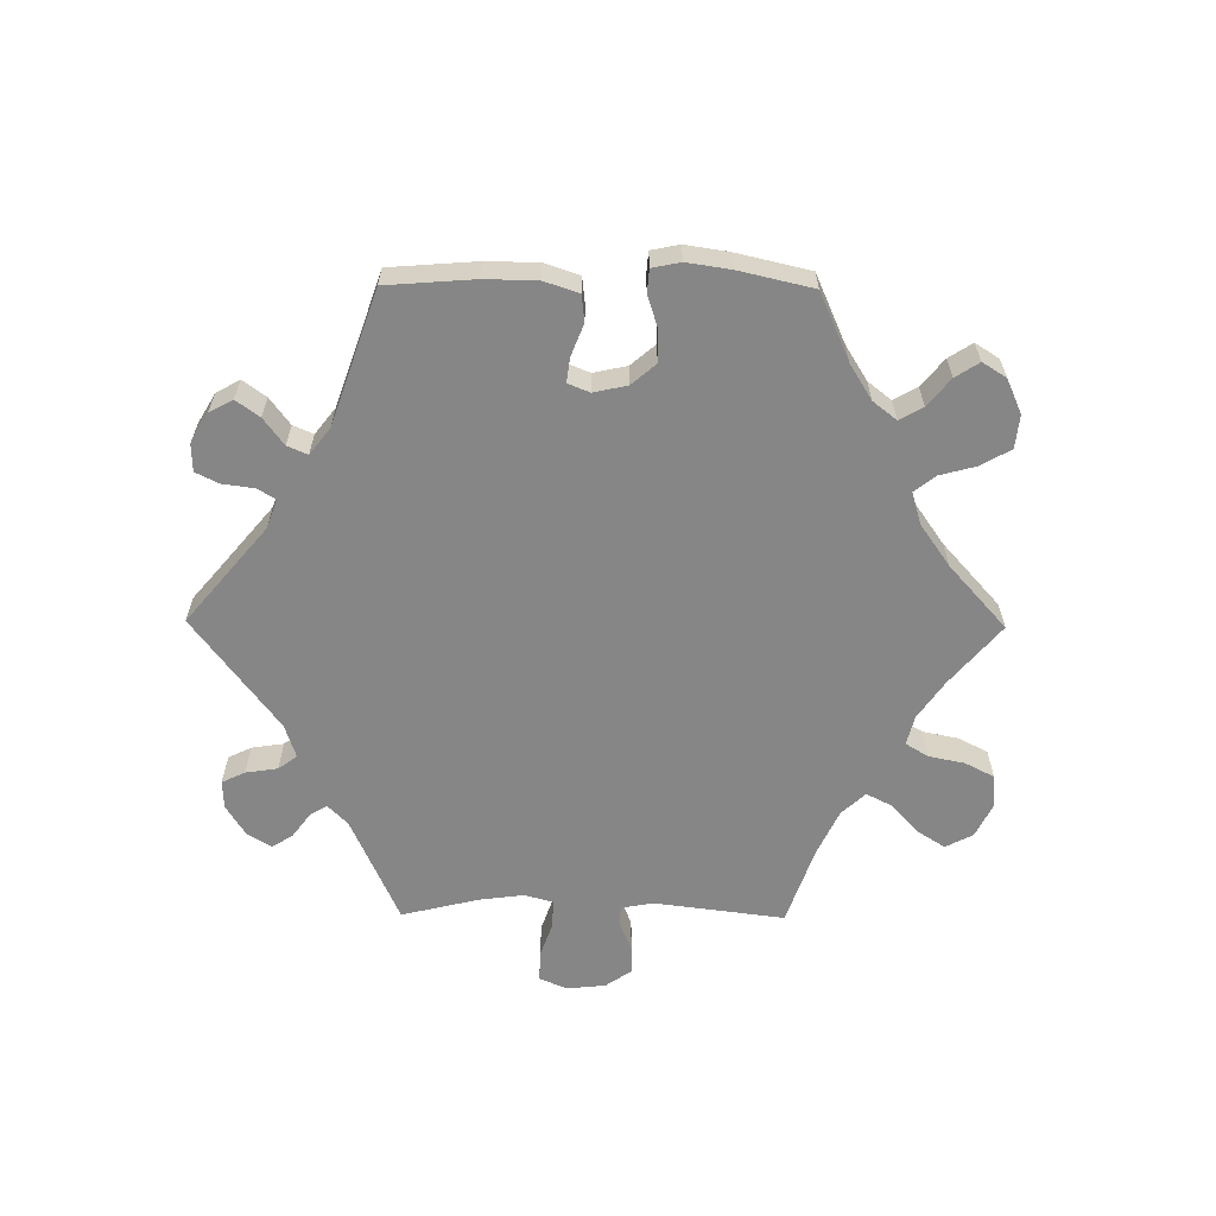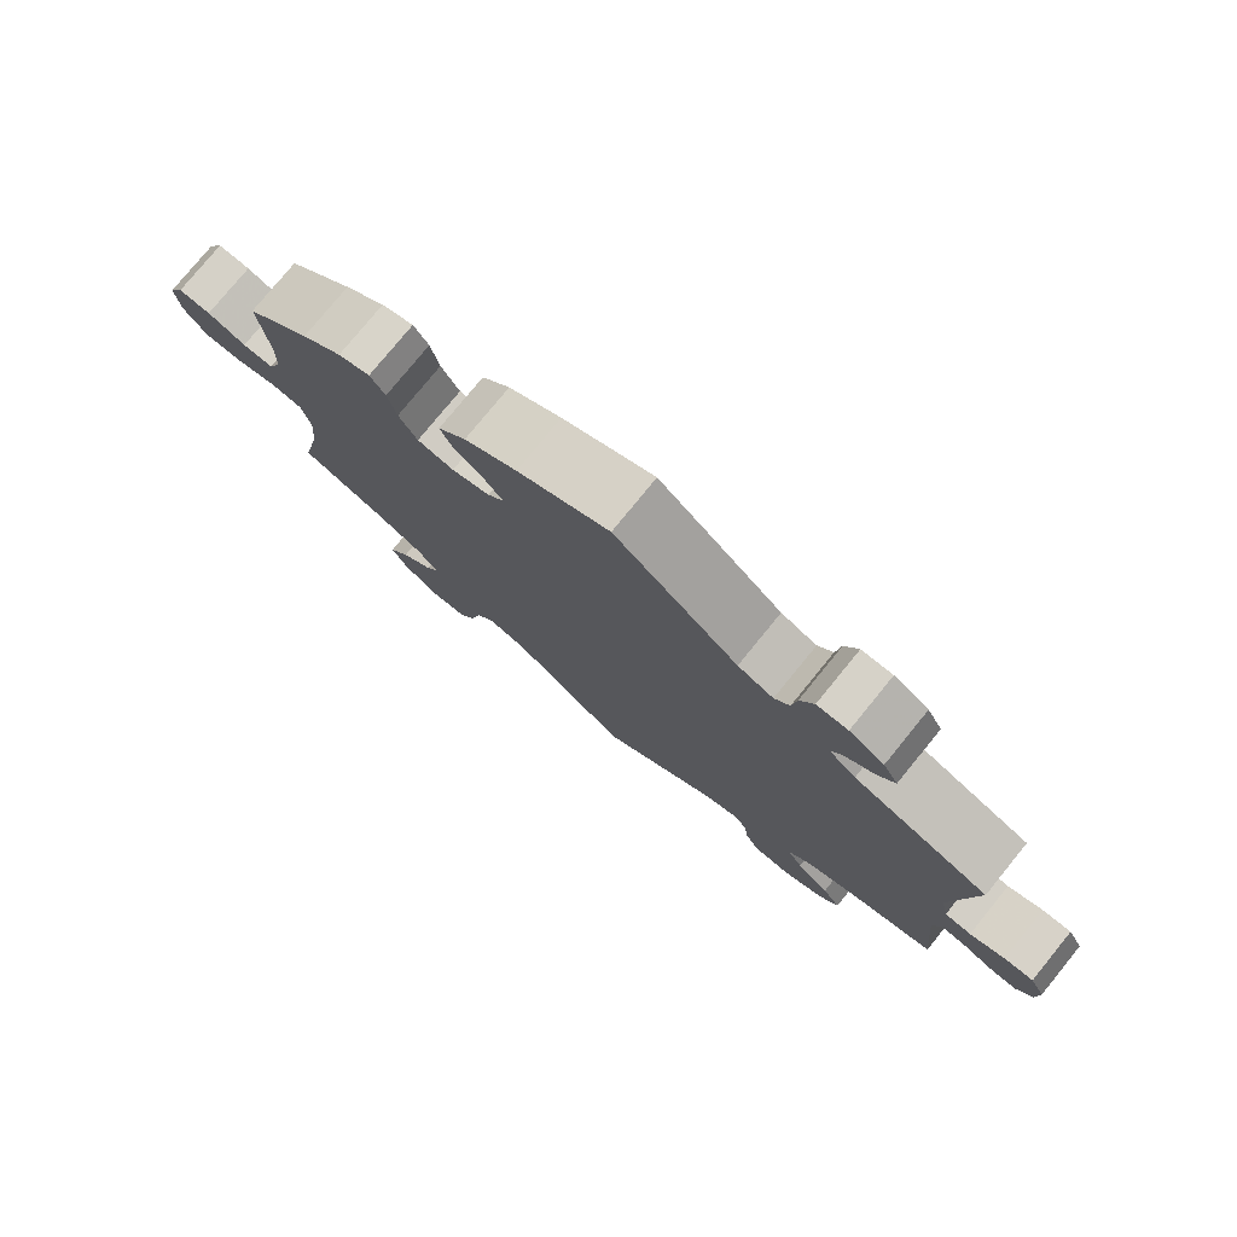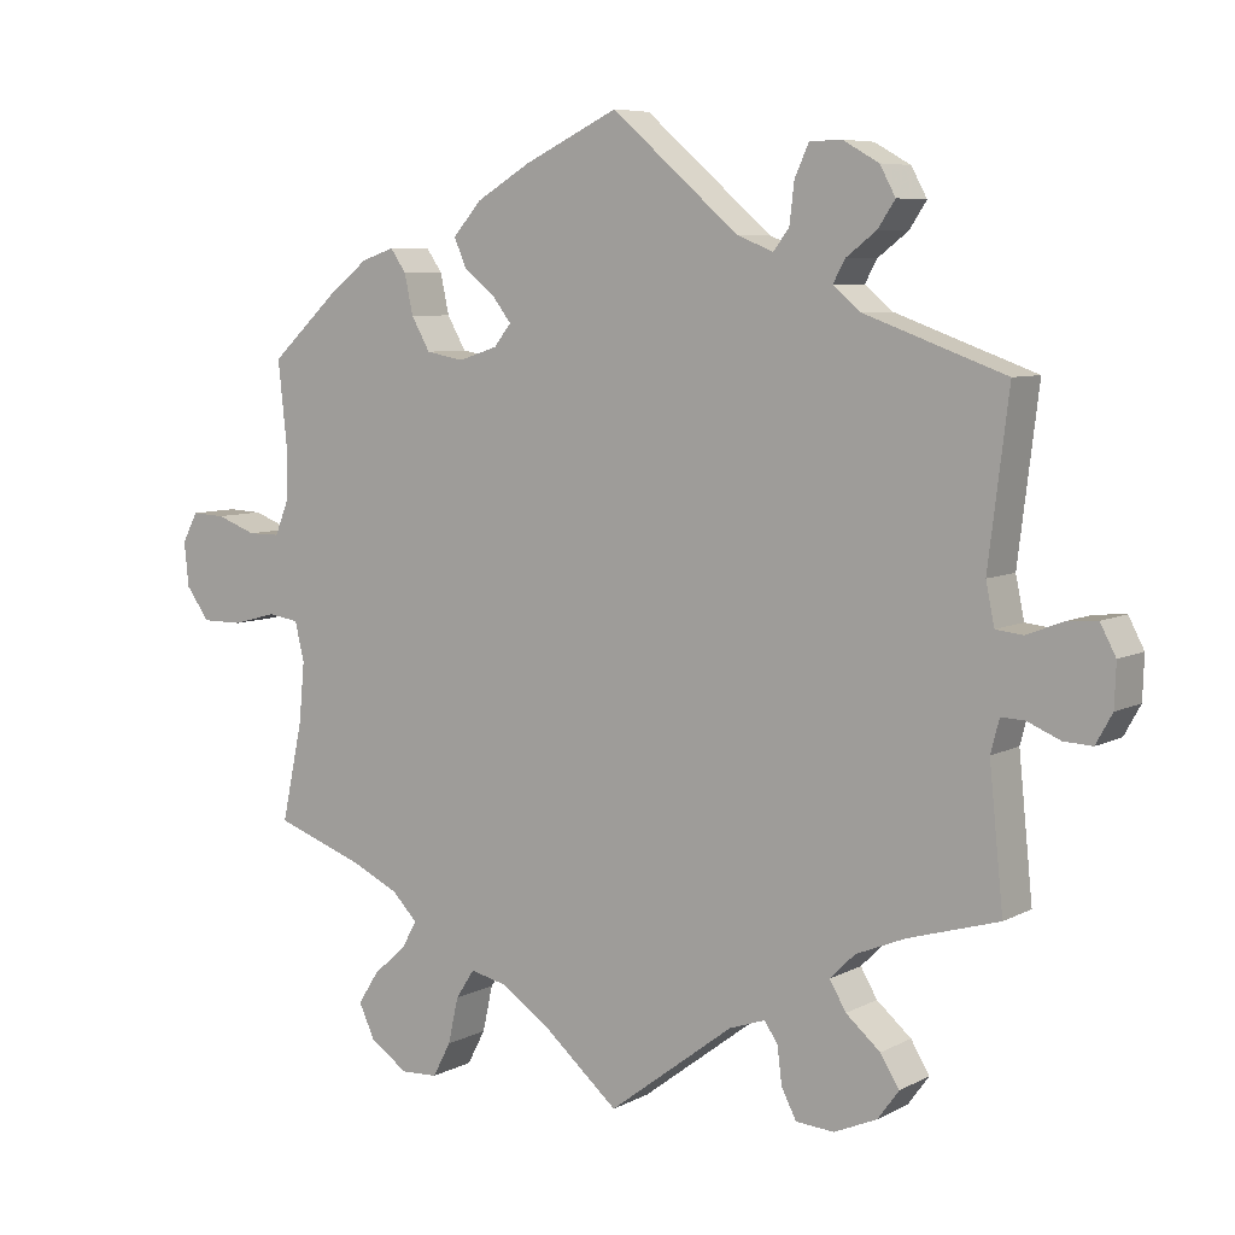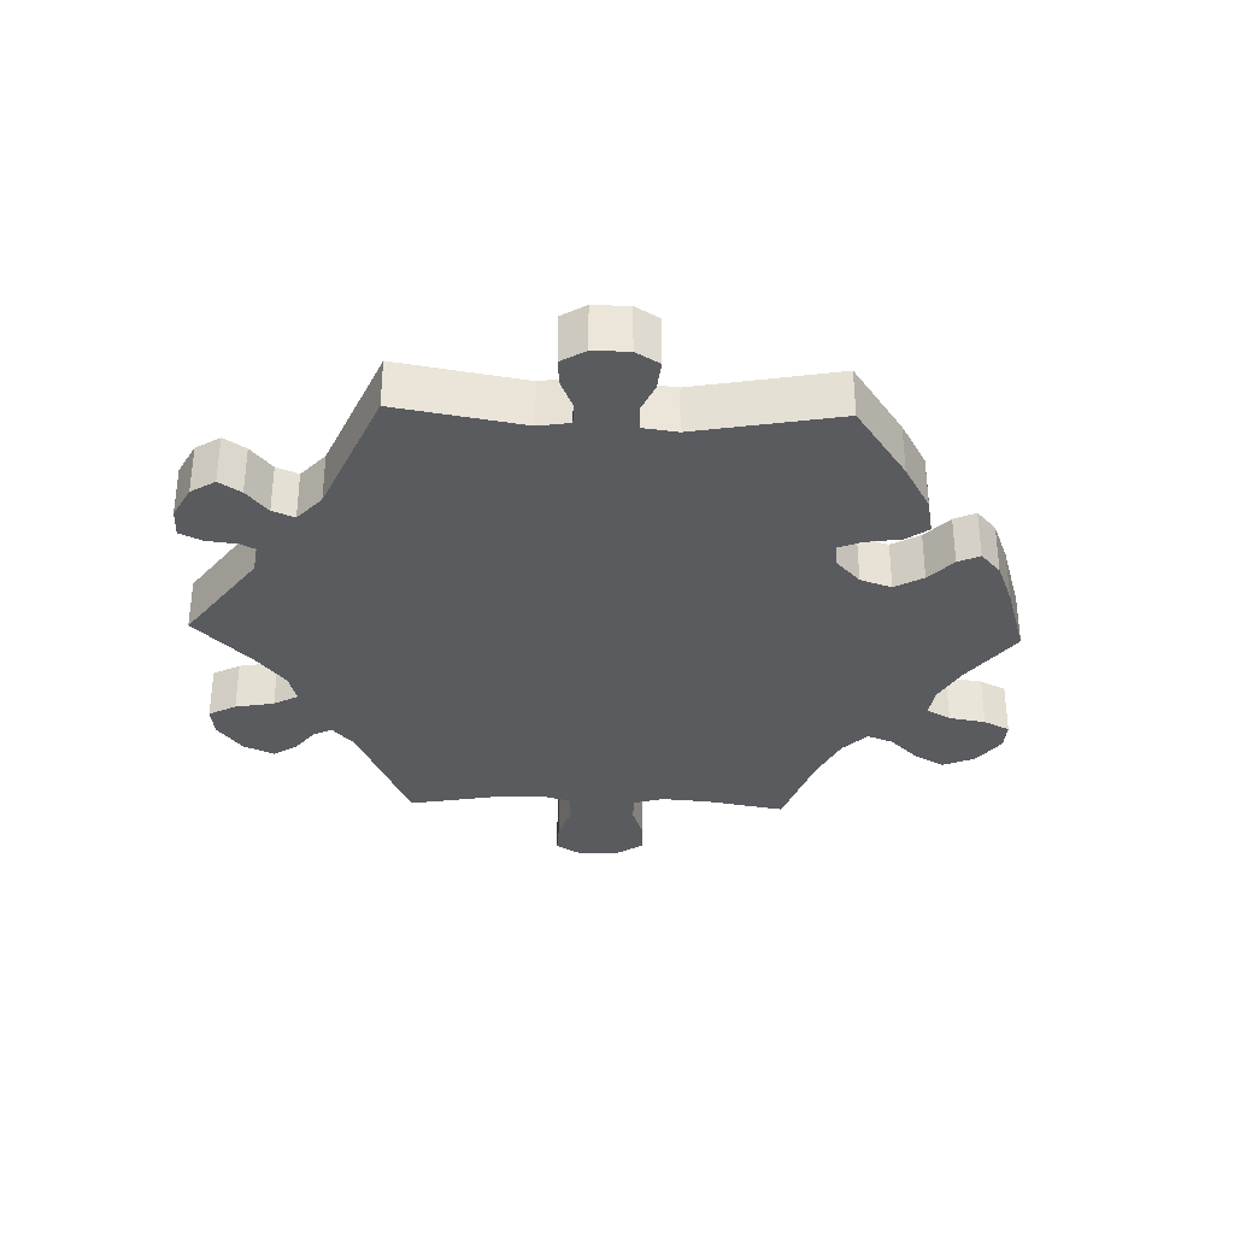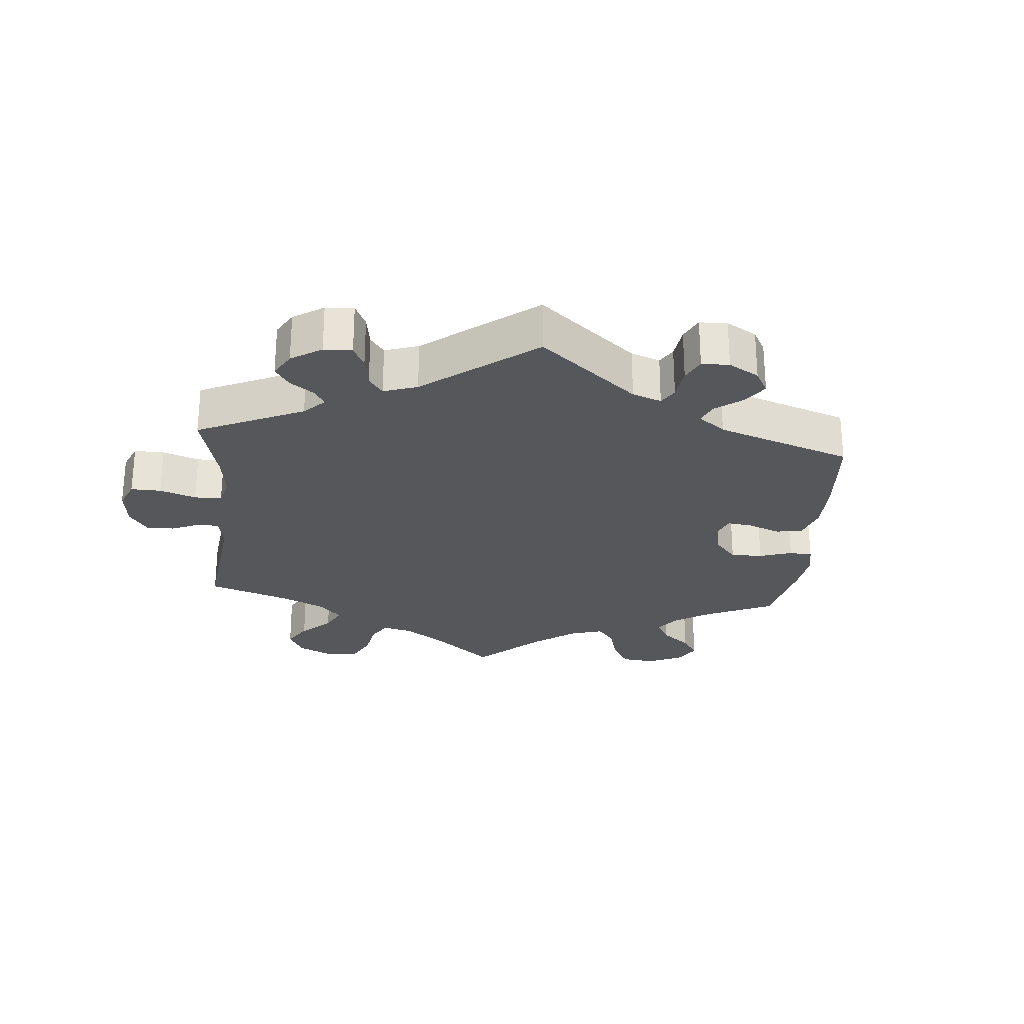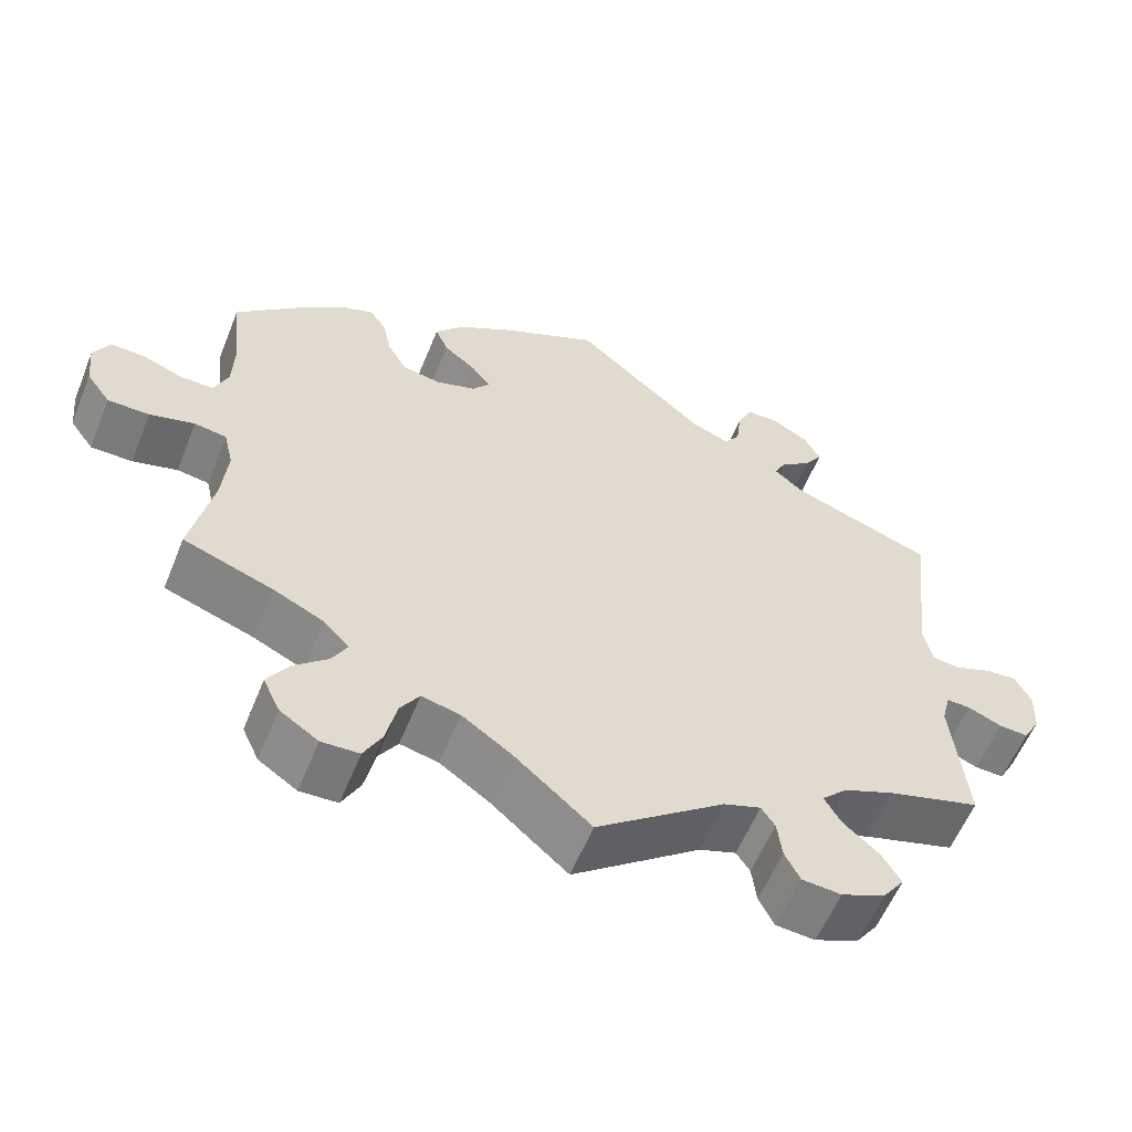
<metadata>
{"format":"obj","ext":"obj","renderer":"f3d","projection":"perspective","resolution":1024,"background":"white","views":[{"elev":-62.2,"azim":29.4,"up":"+Y"},{"elev":77.9,"azim":-140.8,"up":"+Z"},{"elev":6.9,"azim":-145.7,"up":"+Z"},{"elev":-33.1,"azim":-32.0,"up":"+Y"},{"elev":-26.5,"azim":-65.0,"up":"+Y"},{"elev":-58.2,"azim":158.0,"up":"+Z"}]}
</metadata>
<code>
v 0.489 0.07 0.177
v 0.491 0.07 0.113
v 0.508 0.07 0.071
v 0.549 0.07 0.071
v 0.6 0.07 0.09
v 0.643 0.07 0.092
v 0.663 0.07 0.054
v 0.657 0.07 -0.003
v 0.627 0.07 -0.044
v 0.575 0.07 -0.044
v 0.519 0.07 -0.029
v 0.479 0.07 -0.035
v 0.467 0.07 -0.085
v 0.474 0.07 -0.162
v 0.501 0.07 -0.289
v 0.389 0.07 -0.329
v 0.326 0.07 -0.359
v 0.294 0.07 -0.392
v 0.313 0.07 -0.427
v 0.355 0.07 -0.464
v 0.382 0.07 -0.506
v 0.361 0.07 -0.551
v 0.313 0.07 -0.583
v 0.266 0.07 -0.581
v 0.243 0.07 -0.537
v 0.23 0.07 -0.478
v 0.206 0.07 -0.441
v 0.158 0.07 -0.452
v 0.096 0.07 -0.495
v 0 0.07 -0.578
v -0.16 0.07 -0.457
v -0.206 0.07 -0.441
v -0.223 0.07 -0.466
v -0.229 0.07 -0.514
v -0.248 0.07 -0.551
v -0.297 0.07 -0.555
v -0.352 0.07 -0.531
v -0.379 0.07 -0.494
v -0.355 0.07 -0.455
v -0.311 0.07 -0.417
v -0.29 0.07 -0.381
v -0.322 0.07 -0.349
v -0.385 0.07 -0.323
v -0.501 0.07 -0.289
v -0.483 0.07 -0.112
v -0.494 0.07 -0.07
v -0.524 0.07 -0.071
v -0.566 0.07 -0.089
v -0.603 0.07 -0.091
v -0.624 0.07 -0.053
v -0.626 0.07 0.002
v -0.606 0.07 0.04
v -0.567 0.07 0.037
v -0.521 0.07 0.019
v -0.486 0.07 0.023
v -0.475 0.07 0.076
v -0.501 0.07 0.288
v -0.322 0.07 0.353
v -0.286 0.07 0.383
v -0.301 0.07 0.411
v -0.34 0.07 0.441
v -0.362 0.07 0.474
v -0.342 0.07 0.511
v -0.296 0.07 0.537
v -0.255 0.07 0.536
v -0.237 0.07 0.496
v -0.231 0.07 0.445
v -0.211 0.07 0.418
v -0.164 0.07 0.437
v -0.001 0.07 0.578
v 0.12 0.07 0.52
v 0.189 0.07 0.479
v 0.226 0.07 0.437
v 0.21 0.07 0.4
v 0.169 0.07 0.367
v 0.146 0.07 0.337
v 0.168 0.07 0.309
v 0.218 0.07 0.293
v 0.266 0.07 0.302
v 0.29 0.07 0.344
v 0.301 0.07 0.395
v 0.321 0.07 0.424
v 0.363 0.07 0.41
v 0.416 0.07 0.368
v 0.501 0.07 0.289
v 0.489 0 0.177
v 0.491 0 0.113
v 0.508 0 0.071
v 0.549 0 0.071
v 0.6 0 0.09
v 0.643 0 0.092
v 0.663 0 0.054
v 0.657 0 -0.003
v 0.627 0 -0.044
v 0.575 0 -0.044
v 0.519 0 -0.029
v 0.479 0 -0.035
v 0.467 0 -0.085
v 0.474 0 -0.162
v 0.501 0 -0.289
v 0.389 0 -0.329
v 0.326 0 -0.359
v 0.294 0 -0.392
v 0.313 0 -0.427
v 0.355 0 -0.464
v 0.382 0 -0.506
v 0.361 0 -0.551
v 0.313 0 -0.583
v 0.266 0 -0.581
v 0.243 0 -0.537
v 0.23 0 -0.478
v 0.206 0 -0.441
v 0.158 0 -0.452
v 0.096 0 -0.495
v 0 0 -0.578
v -0.16 0 -0.457
v -0.206 0 -0.441
v -0.223 0 -0.466
v -0.229 0 -0.514
v -0.248 0 -0.551
v -0.297 0 -0.555
v -0.352 0 -0.531
v -0.379 0 -0.494
v -0.355 0 -0.455
v -0.311 0 -0.417
v -0.29 0 -0.381
v -0.322 0 -0.349
v -0.385 0 -0.323
v -0.501 0 -0.289
v -0.483 0 -0.112
v -0.494 0 -0.07
v -0.524 0 -0.071
v -0.566 0 -0.089
v -0.603 0 -0.091
v -0.624 0 -0.053
v -0.626 0 0.002
v -0.606 0 0.04
v -0.567 0 0.037
v -0.521 0 0.019
v -0.486 0 0.023
v -0.475 0 0.076
v -0.501 0 0.288
v -0.322 0 0.353
v -0.286 0 0.383
v -0.301 0 0.411
v -0.34 0 0.441
v -0.362 0 0.474
v -0.342 0 0.511
v -0.296 0 0.537
v -0.255 0 0.536
v -0.237 0 0.496
v -0.231 0 0.445
v -0.211 0 0.418
v -0.164 0 0.437
v -0.001 0 0.578
v 0.12 0 0.52
v 0.189 0 0.479
v 0.226 0 0.437
v 0.21 0 0.4
v 0.169 0 0.367
v 0.146 0 0.337
v 0.168 0 0.309
v 0.218 0 0.293
v 0.266 0 0.302
v 0.29 0 0.344
v 0.301 0 0.395
v 0.321 0 0.424
v 0.363 0 0.41
v 0.416 0 0.368
v 0.501 0 0.289
f 84 85 1
f 83 84 1 2
f 80 81 82 83
f 79 80 83 2
f 78 79 2 3
f 77 78 3
f 72 73 74 75
f 72 75 76
f 69 70 71 72
f 68 69 72 76
f 64 65 66 67
f 62 63 64 67
f 60 61 62 67
f 59 60 67 68
f 58 59 68 76
f 56 57 58 76
f 51 52 53 54
f 51 54 55
f 50 51 55
f 47 48 49 50
f 46 47 50 55
f 45 46 55 56
f 43 44 45
f 42 43 45 56
f 37 38 39 40
f 37 40 41
f 36 37 41
f 33 34 35 36
f 32 33 36 41
f 31 32 41 42
f 29 30 31
f 28 29 31 42
f 23 24 25 26
f 23 26 27
f 22 23 27
f 19 20 21 22
f 18 19 22 27
f 17 18 27 28
f 14 15 16
f 13 14 16 17
f 12 13 17 28
f 8 9 10 11
f 8 11 12
f 7 8 12
f 4 5 6 7
f 3 4 7 12
f 77 3 12 28
f 56 76 77
f 28 42 56 77
f 86 170 169
f 87 86 169 168
f 168 167 166 165
f 87 168 165 164
f 88 87 164 163
f 88 163 162
f 160 159 158 157
f 161 160 157
f 157 156 155 154
f 161 157 154 153
f 152 151 150 149
f 152 149 148 147
f 152 147 146 145
f 153 152 145 144
f 161 153 144 143
f 161 143 142 141
f 139 138 137 136
f 140 139 136
f 140 136 135
f 135 134 133 132
f 140 135 132 131
f 141 140 131 130
f 130 129 128
f 141 130 128 127
f 125 124 123 122
f 126 125 122
f 126 122 121
f 121 120 119 118
f 126 121 118 117
f 127 126 117 116
f 116 115 114
f 127 116 114 113
f 111 110 109 108
f 112 111 108
f 112 108 107
f 107 106 105 104
f 112 107 104 103
f 113 112 103 102
f 101 100 99
f 102 101 99 98
f 113 102 98 97
f 96 95 94 93
f 97 96 93
f 97 93 92
f 92 91 90 89
f 97 92 89 88
f 113 97 88 162
f 162 161 141
f 162 141 127 113
f 1 86 87 2
f 2 87 88 3
f 3 88 89 4
f 4 89 90 5
f 5 90 91 6
f 6 91 92 7
f 7 92 93 8
f 8 93 94 9
f 9 94 95 10
f 10 95 96 11
f 11 96 97 12
f 12 97 98 13
f 13 98 99 14
f 14 99 100 15
f 15 100 101 16
f 16 101 102 17
f 17 102 103 18
f 18 103 104 19
f 19 104 105 20
f 20 105 106 21
f 21 106 107 22
f 22 107 108 23
f 23 108 109 24
f 24 109 110 25
f 25 110 111 26
f 26 111 112 27
f 27 112 113 28
f 28 113 114 29
f 29 114 115 30
f 30 115 116 31
f 31 116 117 32
f 32 117 118 33
f 33 118 119 34
f 34 119 120 35
f 35 120 121 36
f 36 121 122 37
f 37 122 123 38
f 38 123 124 39
f 39 124 125 40
f 40 125 126 41
f 41 126 127 42
f 42 127 128 43
f 43 128 129 44
f 44 129 130 45
f 45 130 131 46
f 46 131 132 47
f 47 132 133 48
f 48 133 134 49
f 49 134 135 50
f 50 135 136 51
f 51 136 137 52
f 52 137 138 53
f 53 138 139 54
f 54 139 140 55
f 55 140 141 56
f 56 141 142 57
f 57 142 143 58
f 58 143 144 59
f 59 144 145 60
f 60 145 146 61
f 61 146 147 62
f 62 147 148 63
f 63 148 149 64
f 64 149 150 65
f 65 150 151 66
f 66 151 152 67
f 67 152 153 68
f 68 153 154 69
f 69 154 155 70
f 70 155 156 71
f 71 156 157 72
f 72 157 158 73
f 73 158 159 74
f 74 159 160 75
f 75 160 161 76
f 76 161 162 77
f 77 162 163 78
f 78 163 164 79
f 79 164 165 80
f 80 165 166 81
f 81 166 167 82
f 82 167 168 83
f 83 168 169 84
f 84 169 170 85
f 85 170 86 1

</code>
